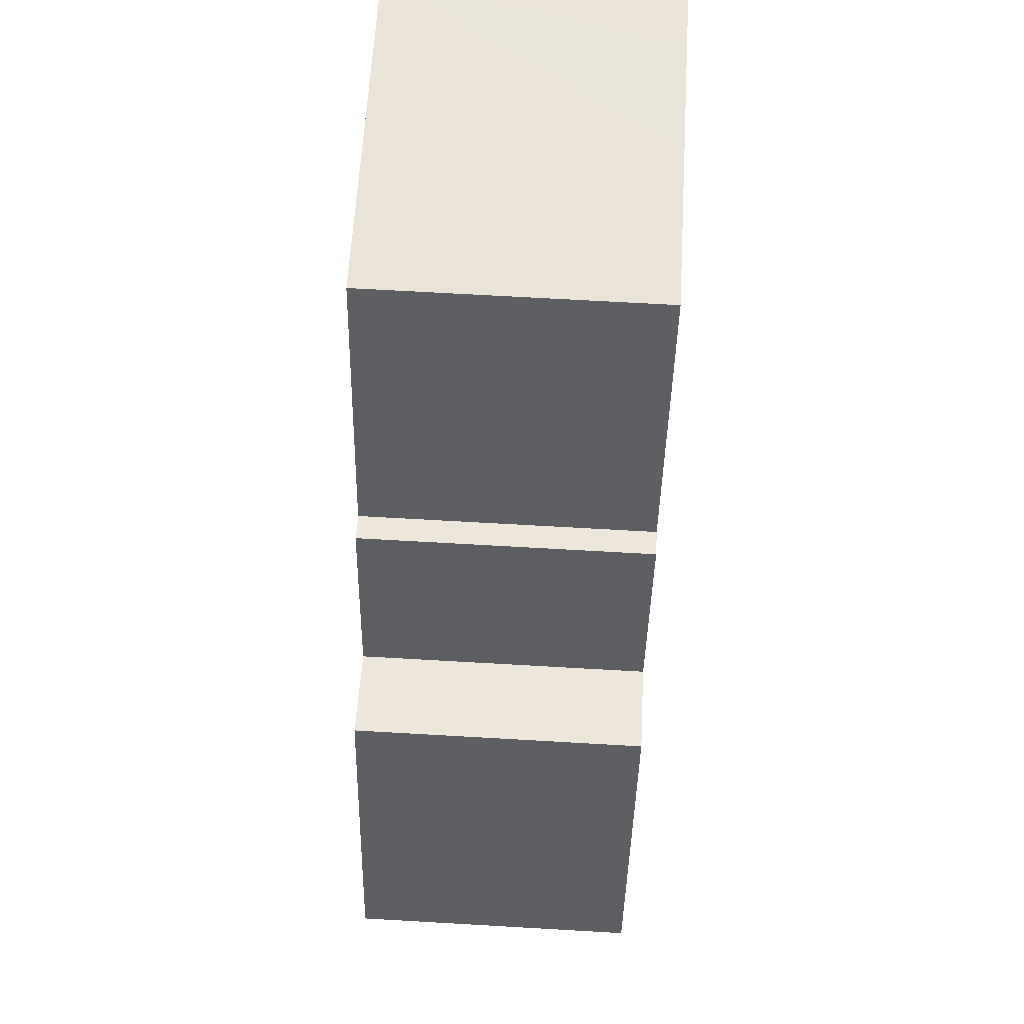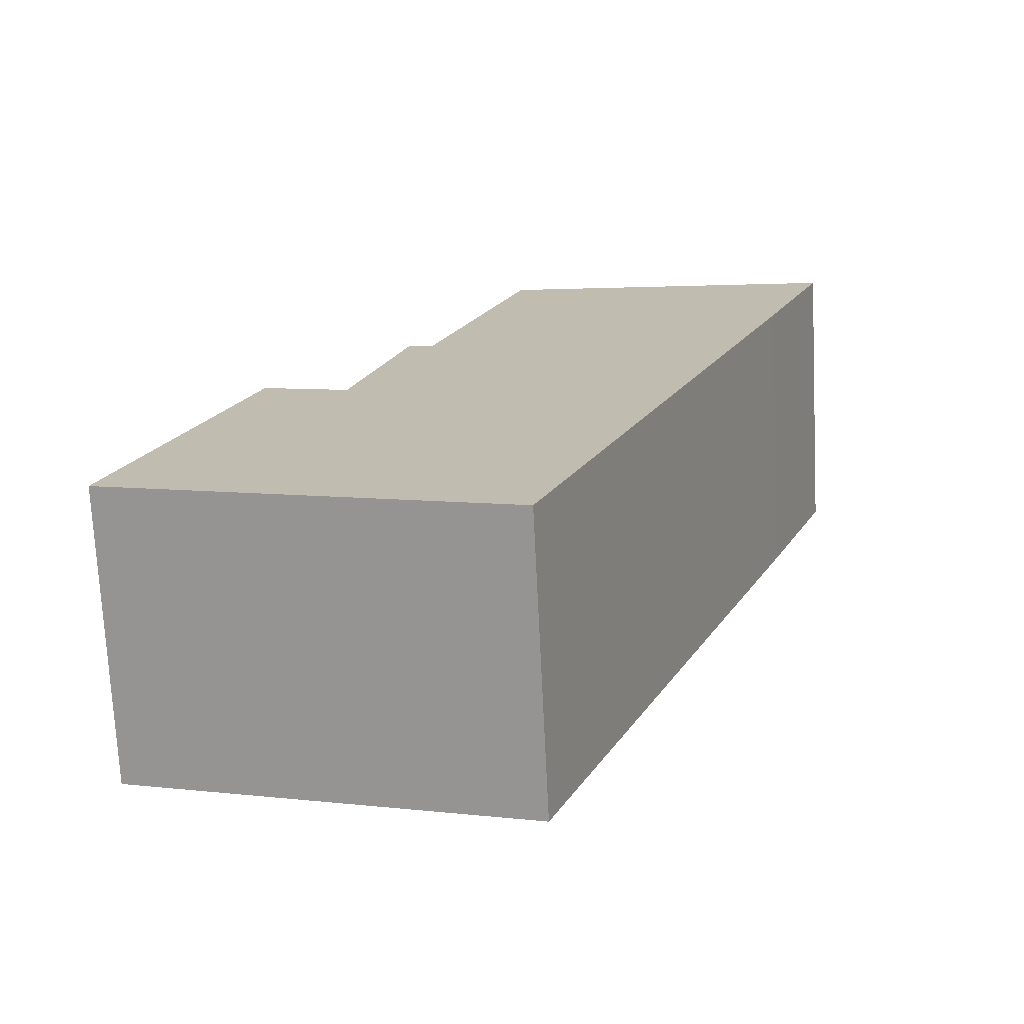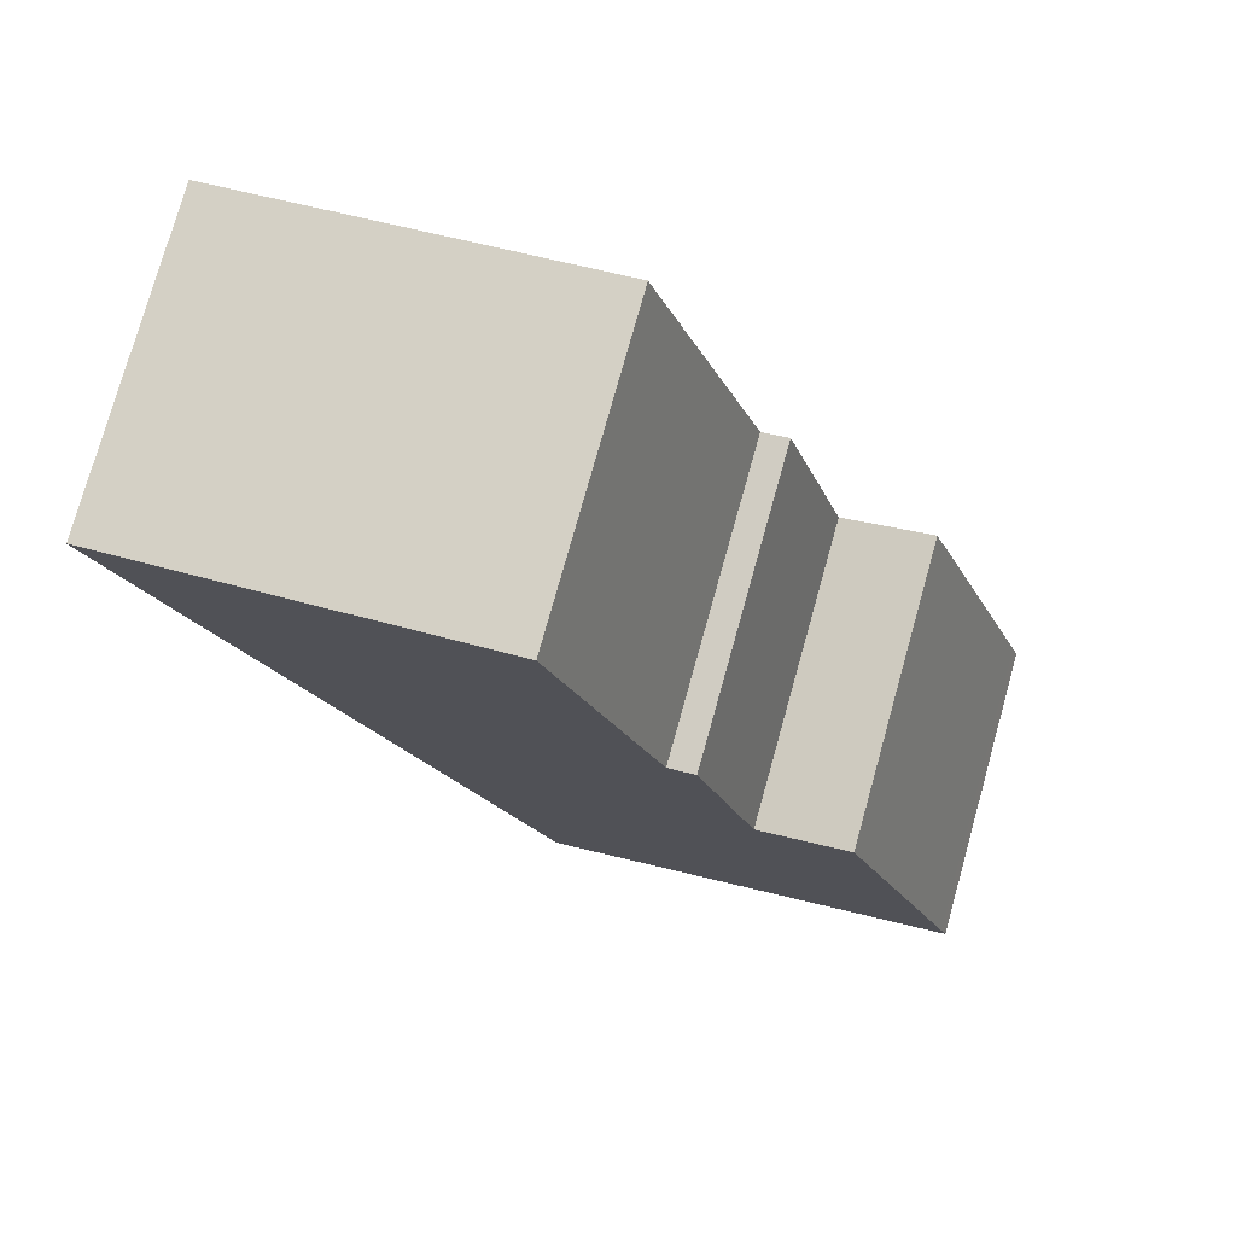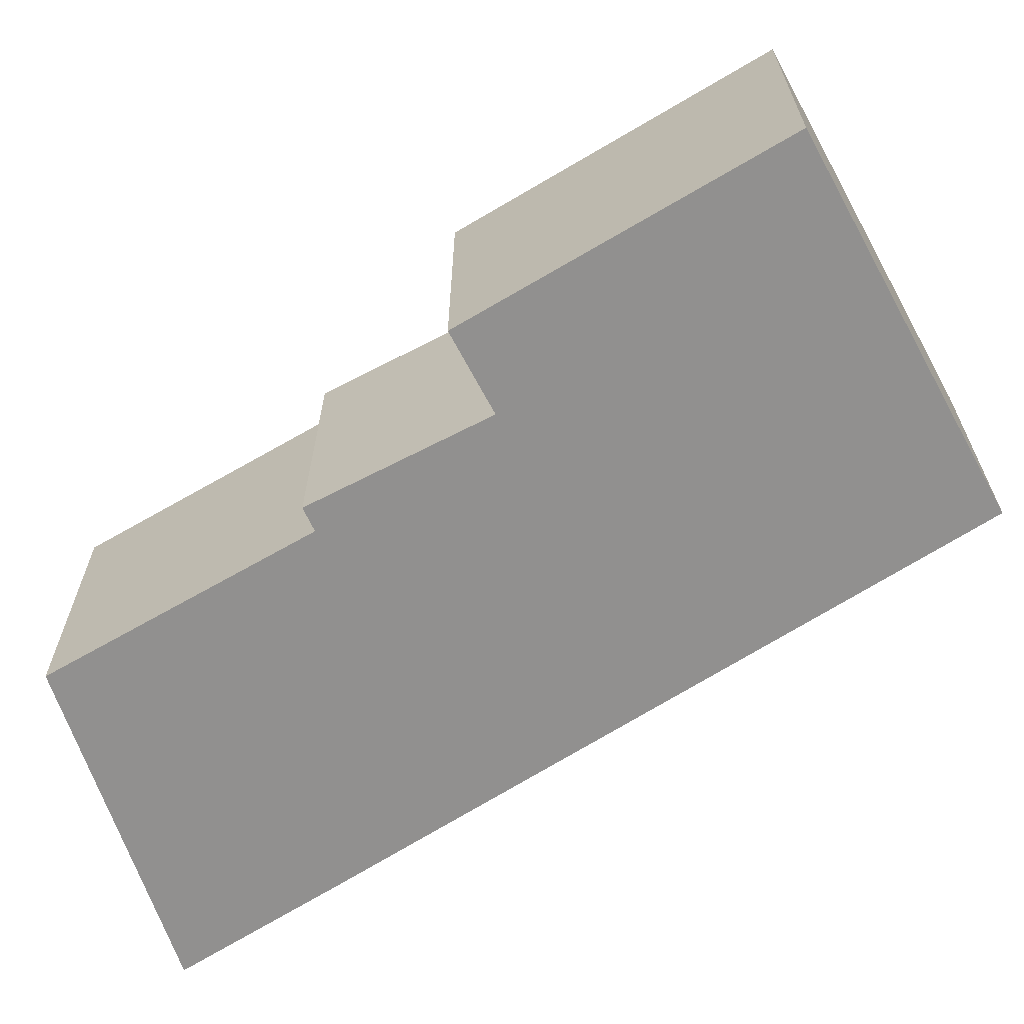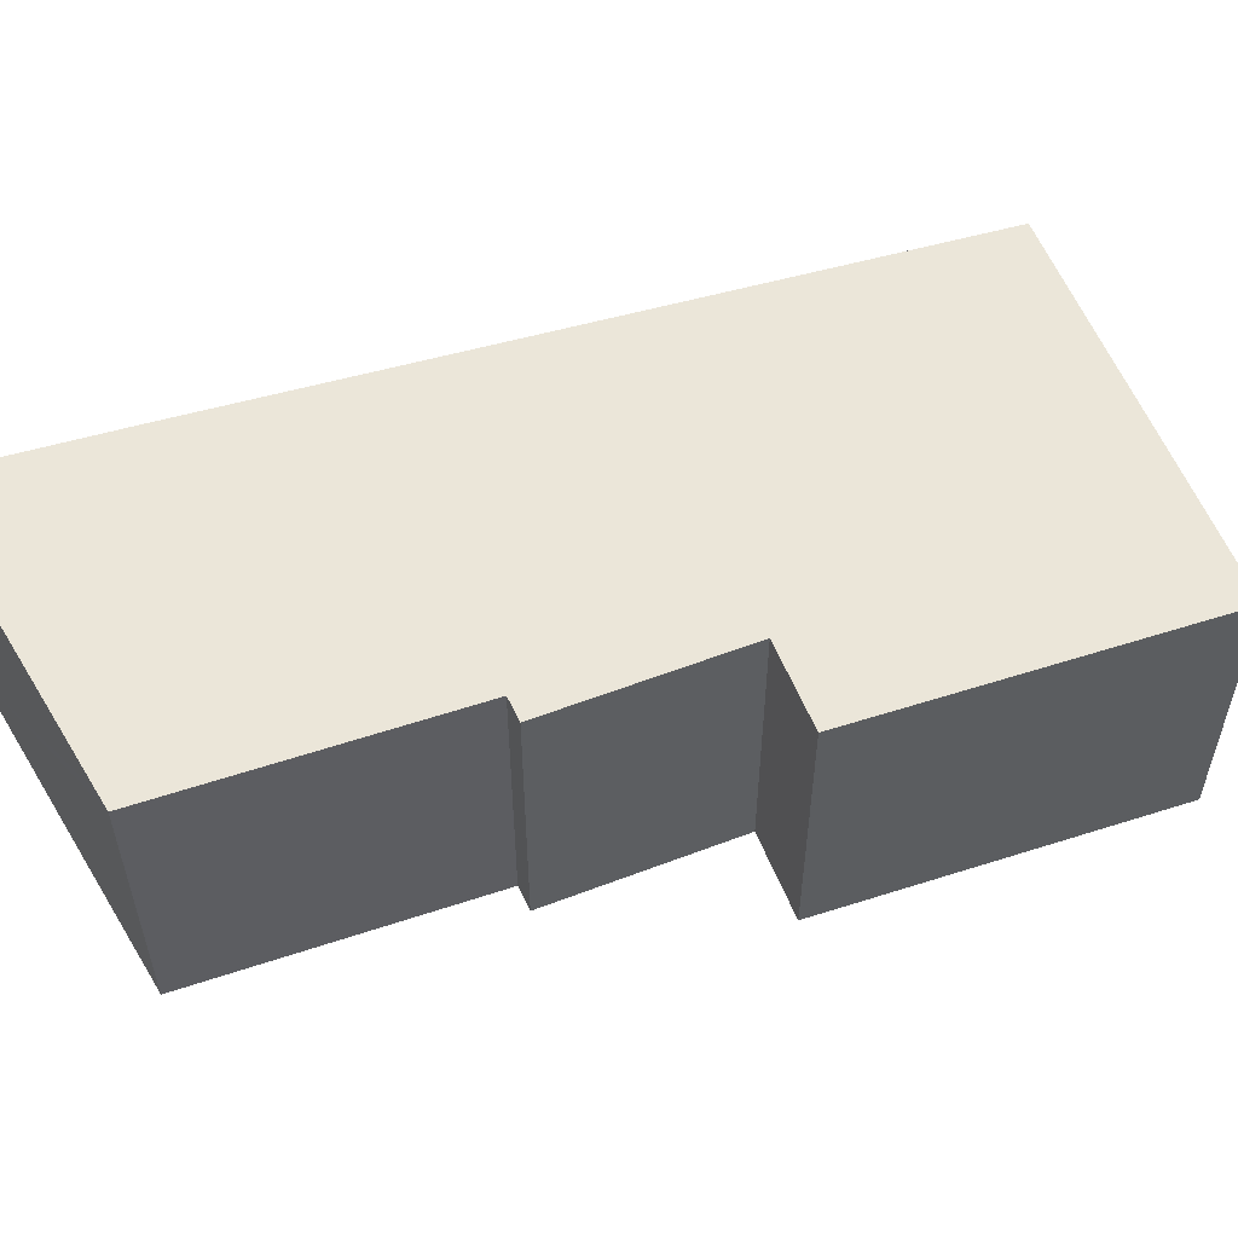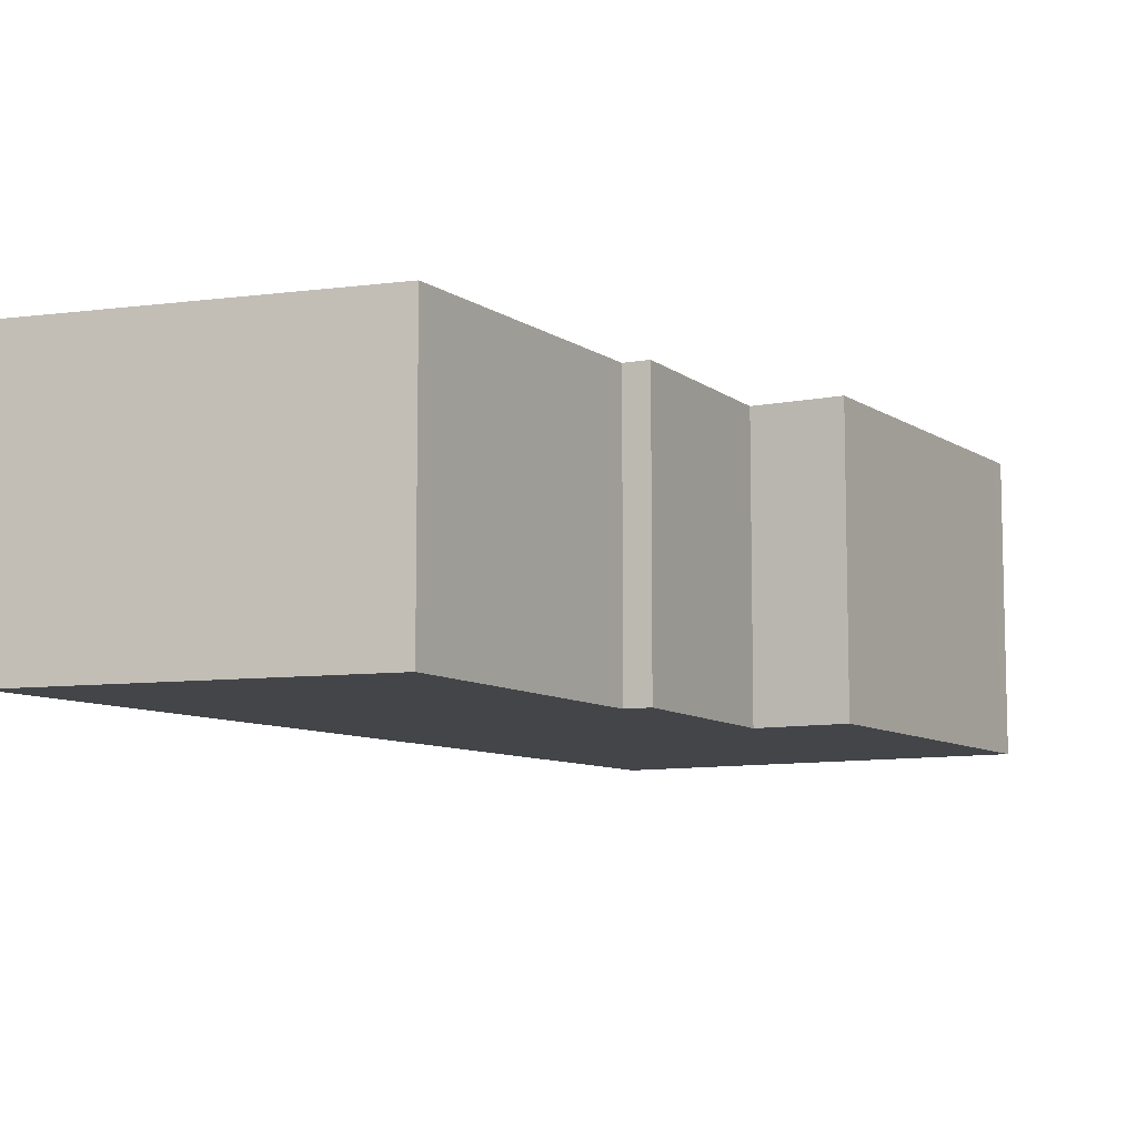
<metadata>
{"format":"obj","ext":"obj","renderer":"f3d","projection":"perspective","resolution":1024,"background":"white","views":[{"elev":68.3,"azim":93.3,"up":"+Z"},{"elev":-73.0,"azim":-177.1,"up":"+Z"},{"elev":77.2,"azim":15.7,"up":"+Z"},{"elev":-65.7,"azim":101.2,"up":"+Y"},{"elev":55.5,"azim":51.7,"up":"+Y"},{"elev":-8.9,"azim":11.6,"up":"+Y"}]}
</metadata>
<code>
v  6.894 4.181 -3.406
v  7.711 4.181 -6.203
v  6.527 4.181 -3.495
v  0.946 4.181 0.121
v  0.318 4.181 -0.813
v  0 4.181 2.56e-16
v  0.972 4.181 -2.484
v  5.003 4.181 -12.57
v  2.679 4.181 0.344
v  10.73 4.181 -10.75
v  4.832 4.181 0.62
v  5.1 4.181 0.654
v  10.64 4.181 -10.51
v  8.968 4.181 -5.826
v  0 0 0
v  0.946 -7.409e-18 0.121
v  5.1 -4.005e-17 0.654
v  2.679 -2.106e-17 0.344
v  4.832 -3.796e-17 0.62
v  6.527 2.14e-16 -3.495
v  6.894 2.086e-16 -3.406
v  7.711 3.798e-16 -6.203
v  8.968 3.567e-16 -5.826
v  10.64 6.432e-16 -10.51
v  10.73 6.584e-16 -10.75
v  5.003 7.697e-16 -12.57
v  0.972 1.521e-16 -2.484
v  0.318 4.978e-17 -0.813
g defaultobject
f 1 2 3
f 4 5 6
f 5 4 7
f 7 4 8
f 8 4 9
f 8 9 10
f 10 9 2
f 2 9 3
f 3 9 11
f 3 11 12
f 10 2 13
f 13 2 14
f 15 4 6
f 4 15 9
f 9 15 11
f 11 15 12
f 12 15 16
f 12 16 17
f 17 16 18
f 17 18 19
f 20 1 3
f 1 20 21
f 22 14 2
f 14 22 23
f 17 3 12
f 3 17 20
f 21 2 1
f 2 21 22
f 23 13 14
f 13 23 24
f 13 24 10
f 10 24 25
f 25 8 10
f 8 25 26
f 26 7 8
f 7 26 27
f 7 27 5
f 5 27 28
f 5 28 6
f 6 28 15
f 24 26 25
f 26 24 23
f 26 23 22
f 26 22 27
f 27 22 20
f 20 22 21
f 27 20 17
f 27 17 19
f 27 19 28
f 28 19 18
f 28 18 16
f 28 16 15

</code>
